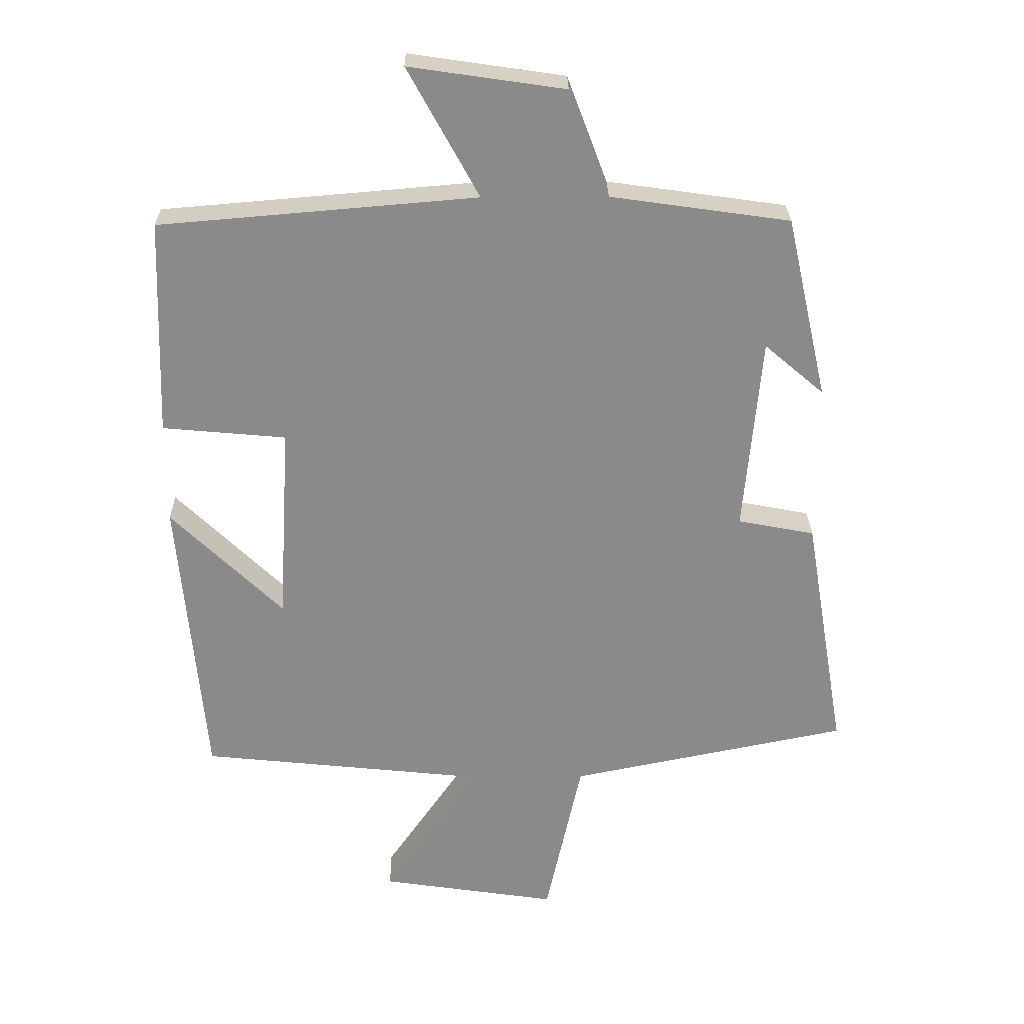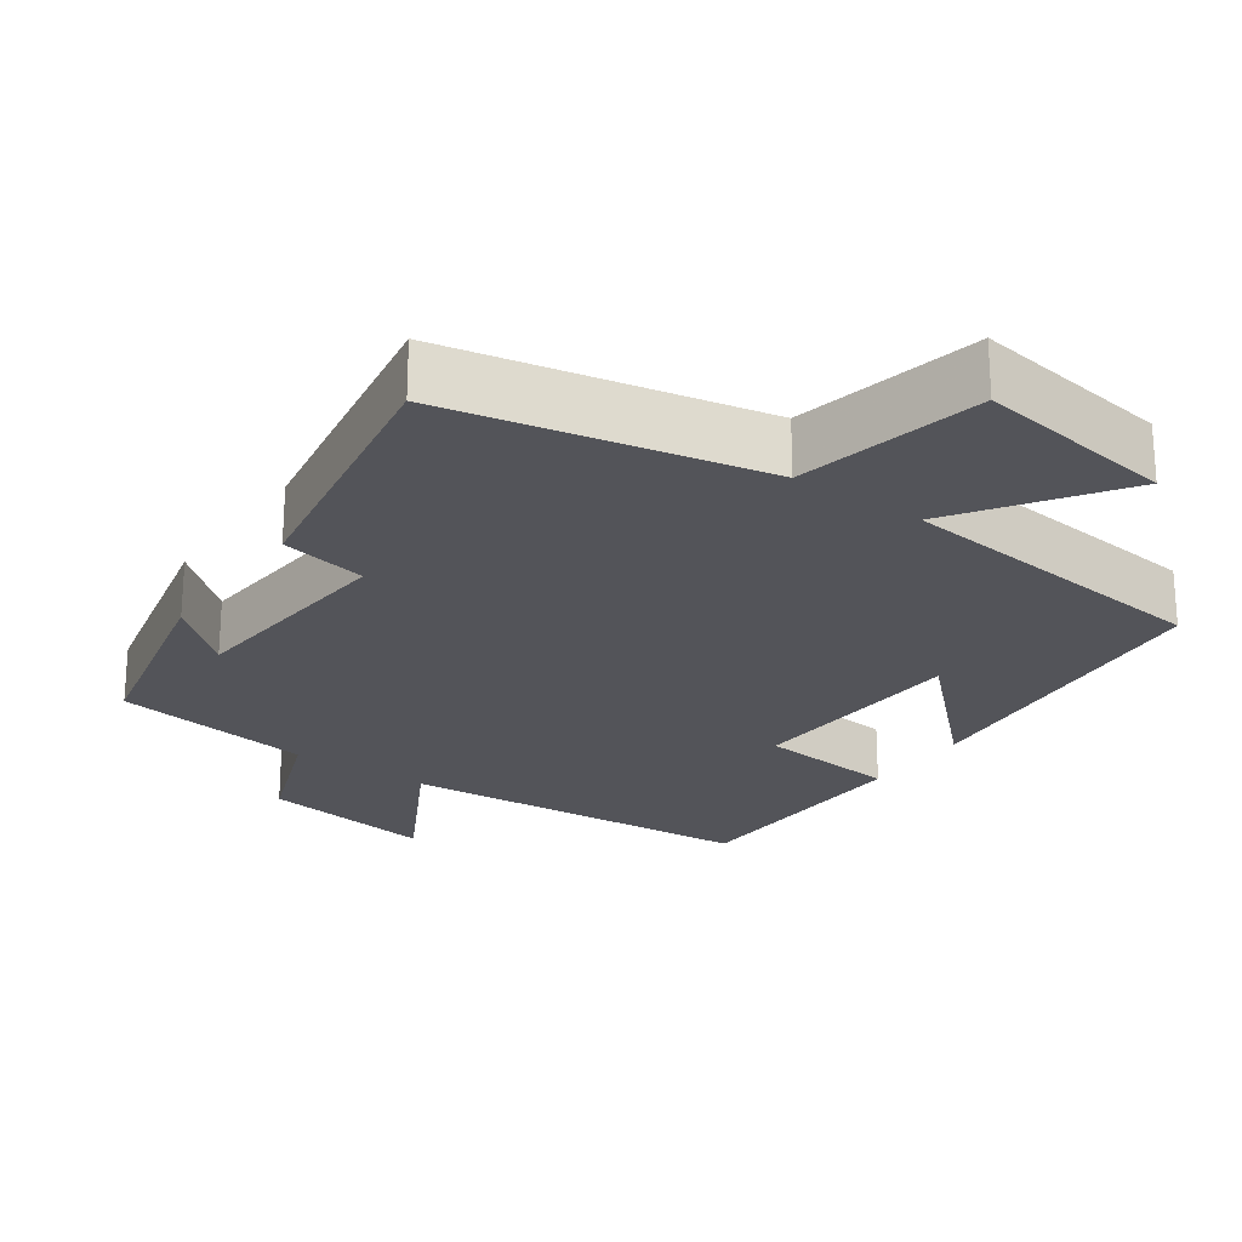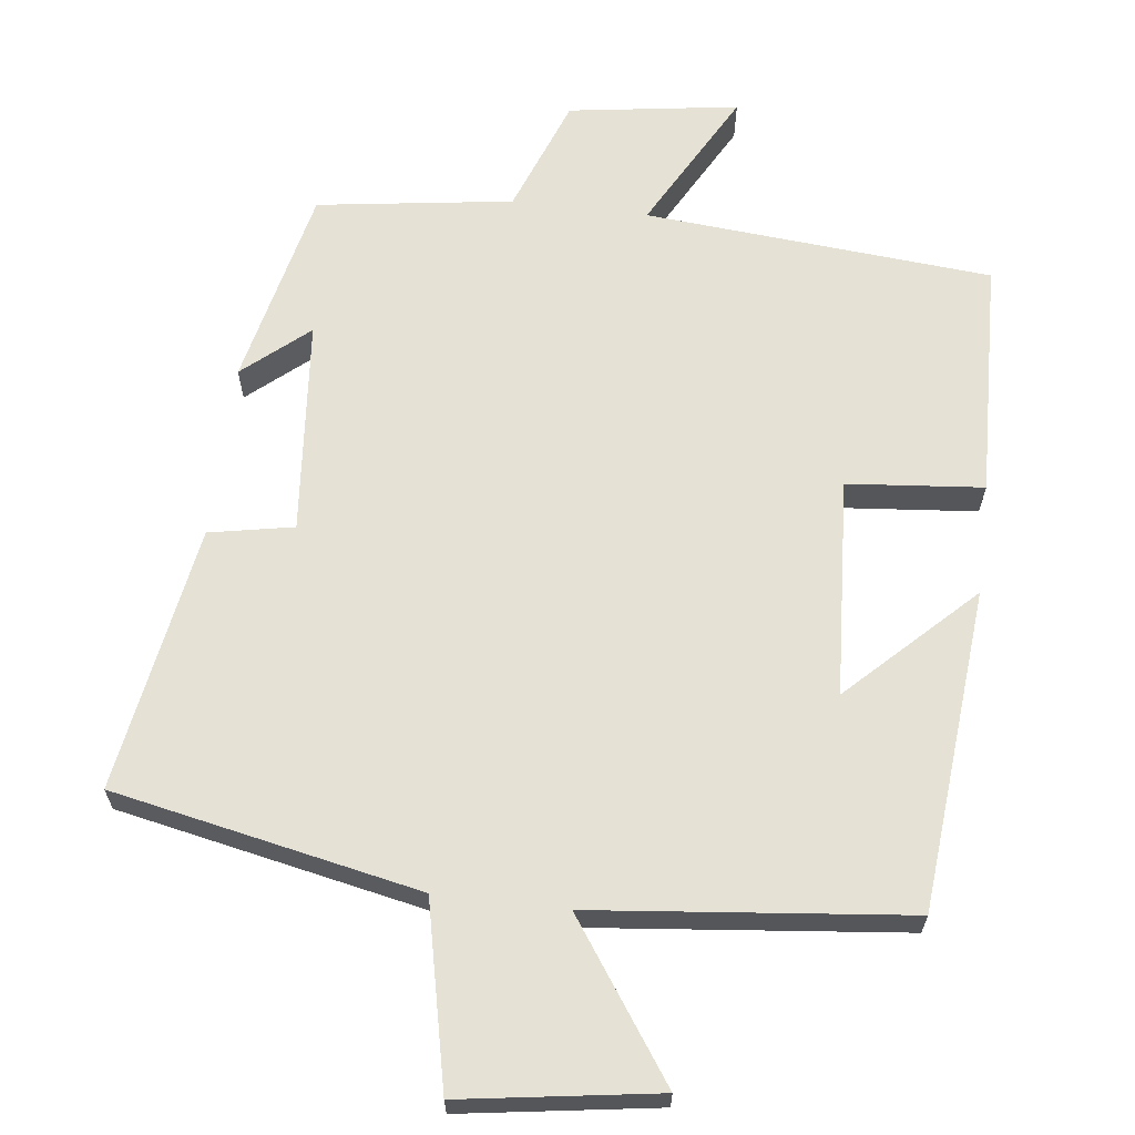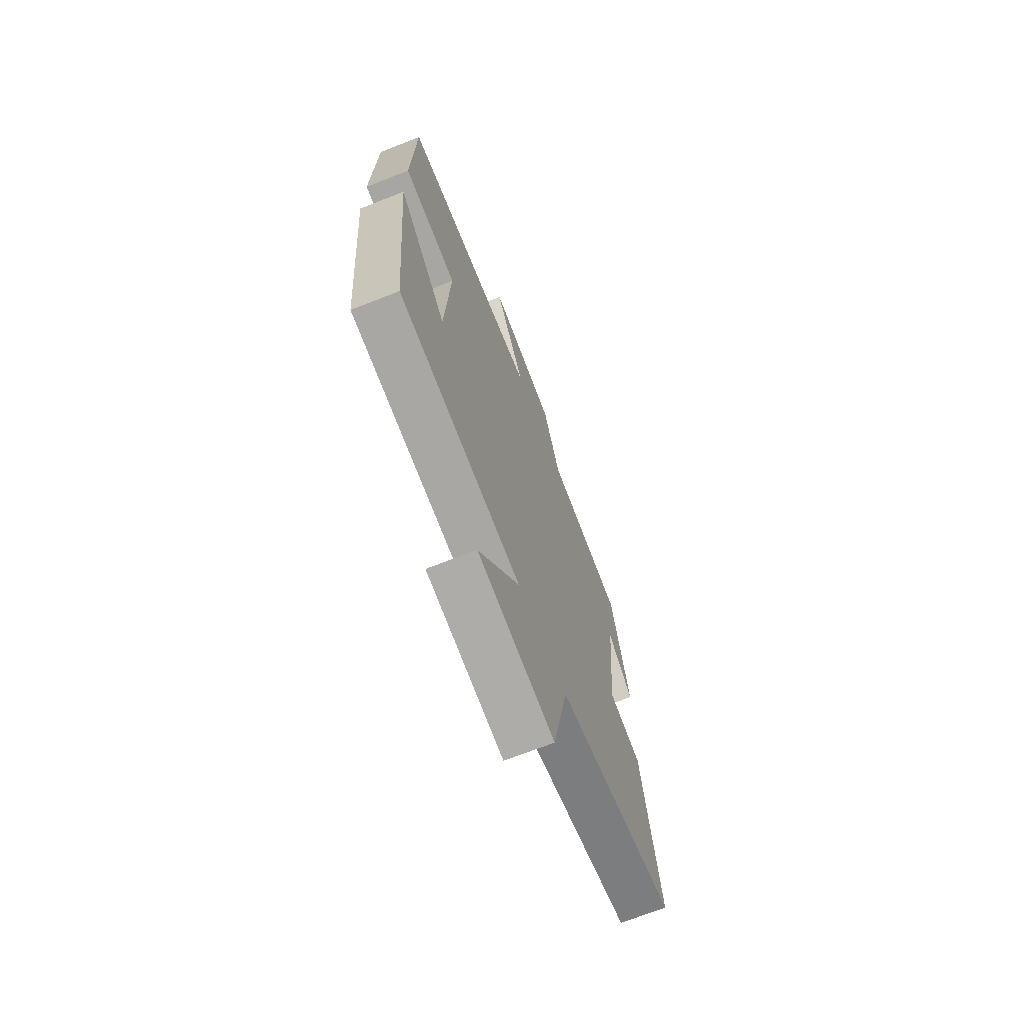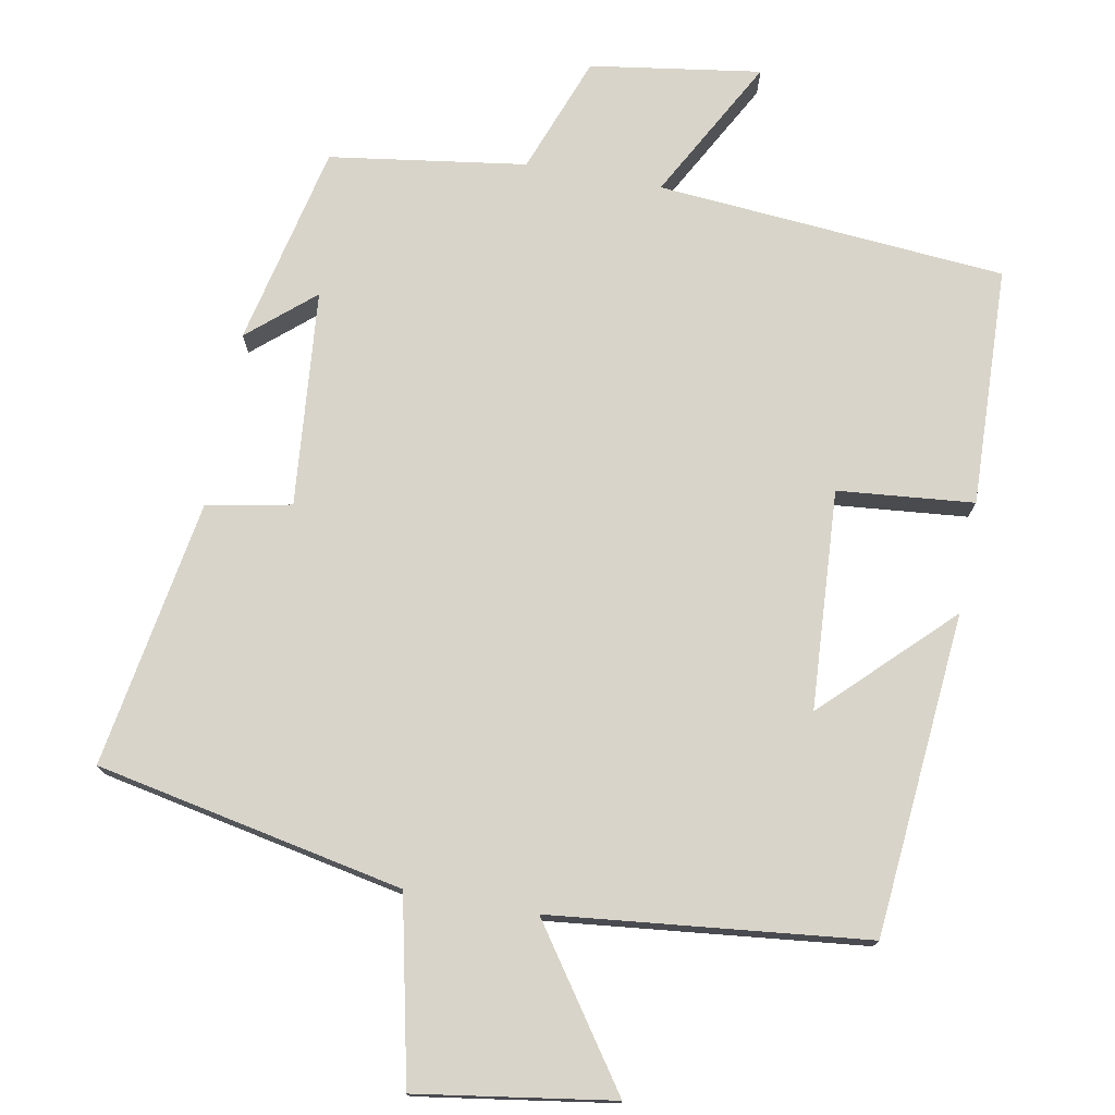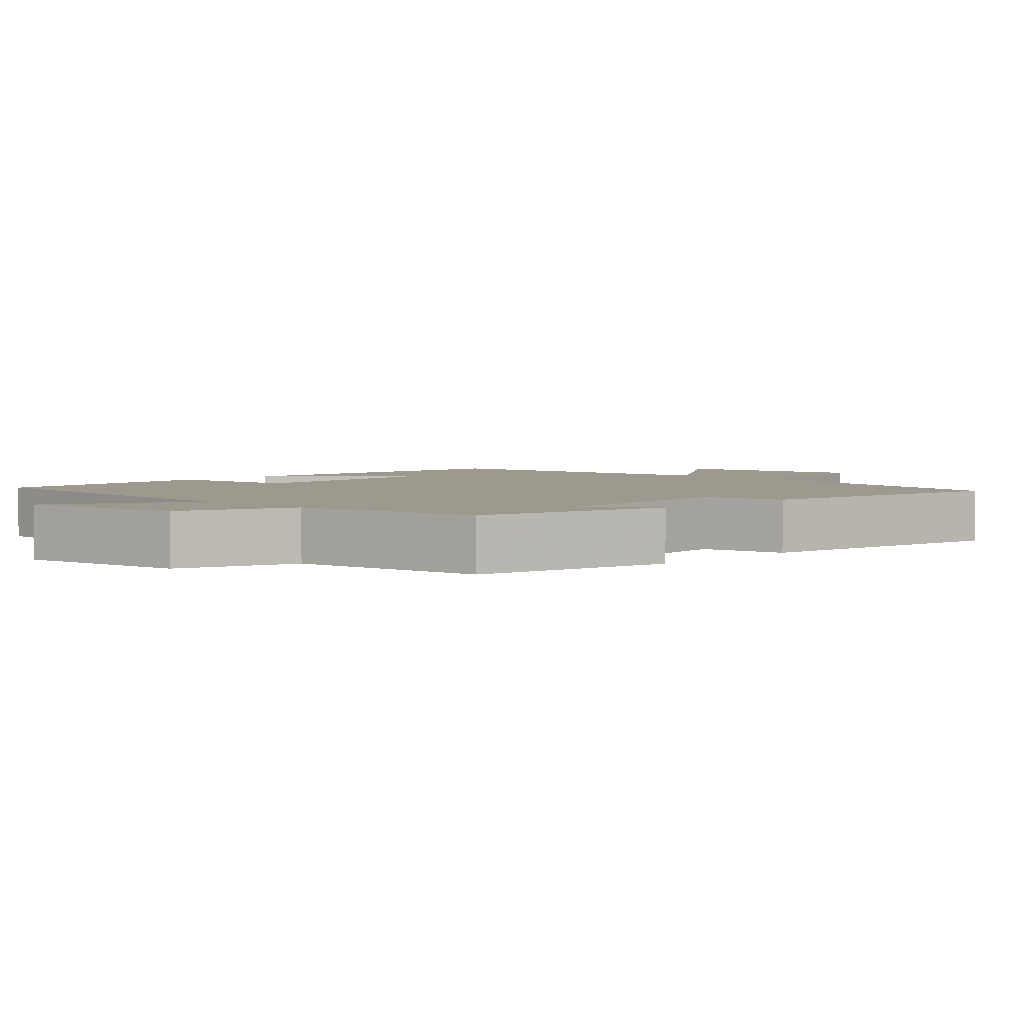
<metadata>
{"format":"obj","ext":"obj","renderer":"f3d","projection":"perspective","resolution":1024,"background":"white","views":[{"elev":26.7,"azim":-0.8,"up":"+Z"},{"elev":-23.7,"azim":144.9,"up":"+Y"},{"elev":64.7,"azim":-173.1,"up":"+Y"},{"elev":-69.4,"azim":-68.5,"up":"+Z"},{"elev":75.6,"azim":-169.6,"up":"+Y"},{"elev":3.5,"azim":43.5,"up":"+Y"}]}
</metadata>
<code>
v 0.562 0.07 -0.415
v 0.144 0.07 -0.5
v 0.09 0.07 -0.749
v -0.176 0.07 -0.709
v -0.032 0.07 -0.5
v -0.461 0.07 -0.455
v -0.5 0.07 -0.016
v -0.333 0.07 -0.179
v -0.315 0.07 0.119
v -0.5 0.07 0.136
v -0.489 0.07 0.46
v -0.015 0.07 0.5
v -0.121 0.07 0.693
v 0.111 0.07 0.659
v 0.171 0.07 0.5
v 0.438 0.07 0.462
v 0.5 0.07 0.189
v 0.411 0.07 0.265
v 0.385 0.07 -0.029
v 0.5 0.07 -0.051
v 0.562 0 -0.415
v 0.144 0 -0.5
v 0.09 0 -0.749
v -0.176 0 -0.709
v -0.032 0 -0.5
v -0.461 0 -0.455
v -0.5 0 -0.016
v -0.333 0 -0.179
v -0.315 0 0.119
v -0.5 0 0.136
v -0.489 0 0.46
v -0.015 0 0.5
v -0.121 0 0.693
v 0.111 0 0.659
v 0.171 0 0.5
v 0.438 0 0.462
v 0.5 0 0.189
v 0.411 0 0.265
v 0.385 0 -0.029
v 0.5 0 -0.051
f 19 20 1 2
f 18 19 2
f 15 16 17 18
f 15 18 2
f 12 13 14 15
f 11 12 15
f 10 11 15
f 9 10 15
f 8 9 15 2
f 5 6 7 8
f 5 8 2
f 2 3 4 5
f 22 21 40 39
f 22 39 38
f 38 37 36 35
f 22 38 35
f 35 34 33 32
f 35 32 31
f 35 31 30
f 35 30 29
f 22 35 29 28
f 28 27 26 25
f 22 28 25
f 25 24 23 22
f 1 21 22 2
f 2 22 23 3
f 3 23 24 4
f 4 24 25 5
f 5 25 26 6
f 6 26 27 7
f 7 27 28 8
f 8 28 29 9
f 9 29 30 10
f 10 30 31 11
f 11 31 32 12
f 12 32 33 13
f 13 33 34 14
f 14 34 35 15
f 15 35 36 16
f 16 36 37 17
f 17 37 38 18
f 18 38 39 19
f 19 39 40 20
f 20 40 21 1

</code>
